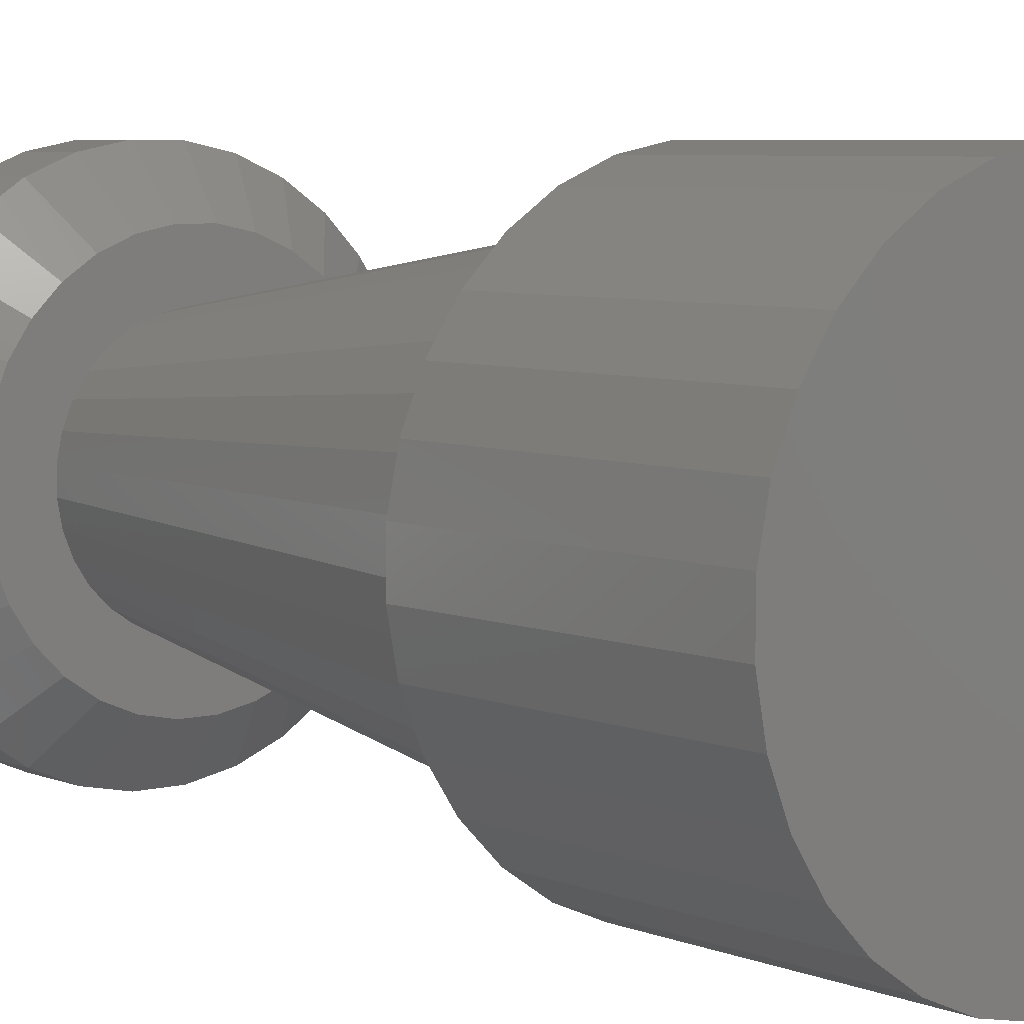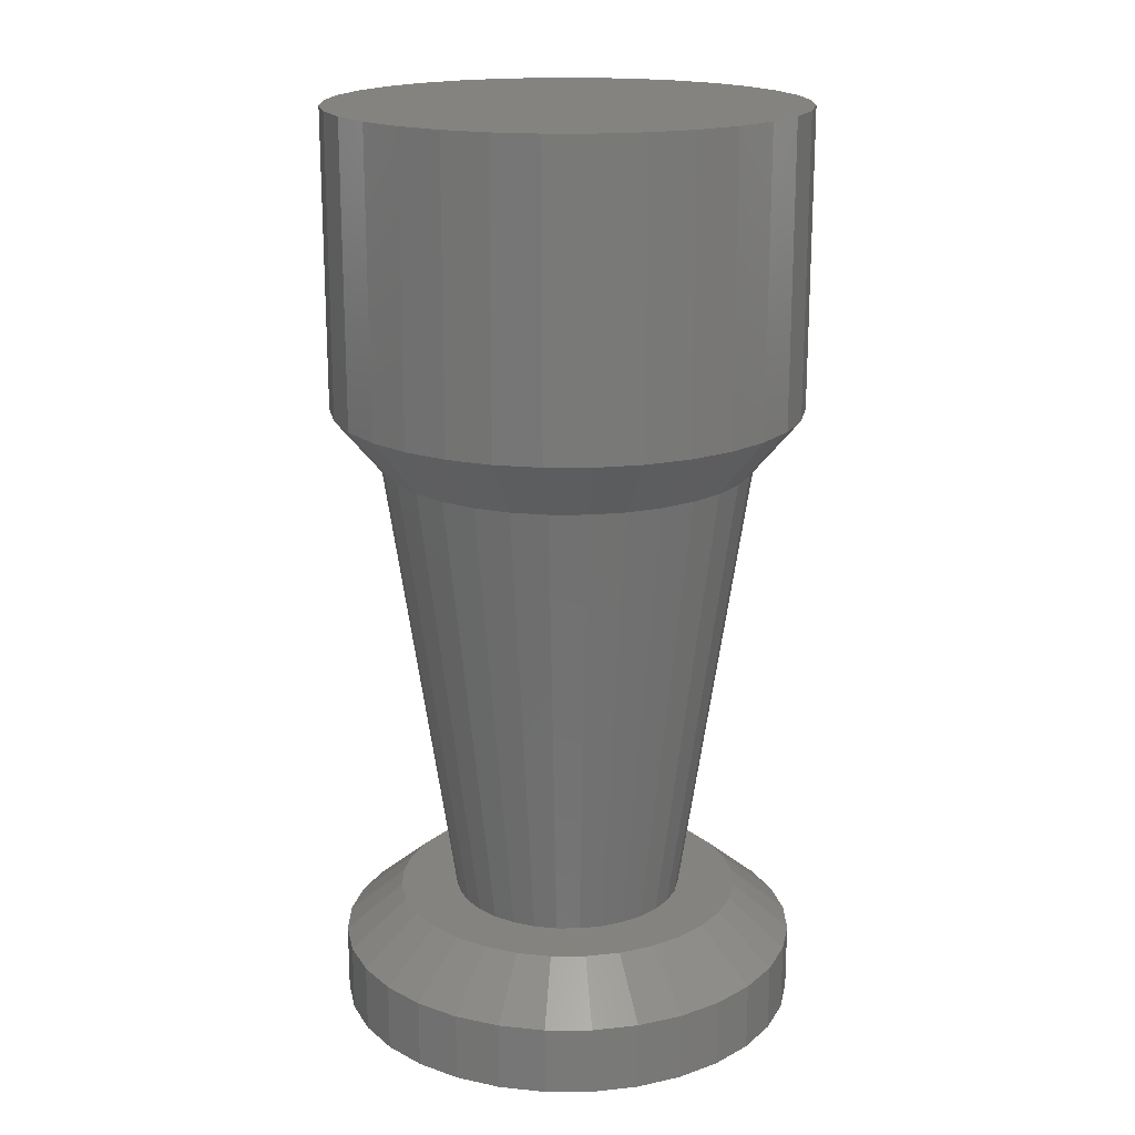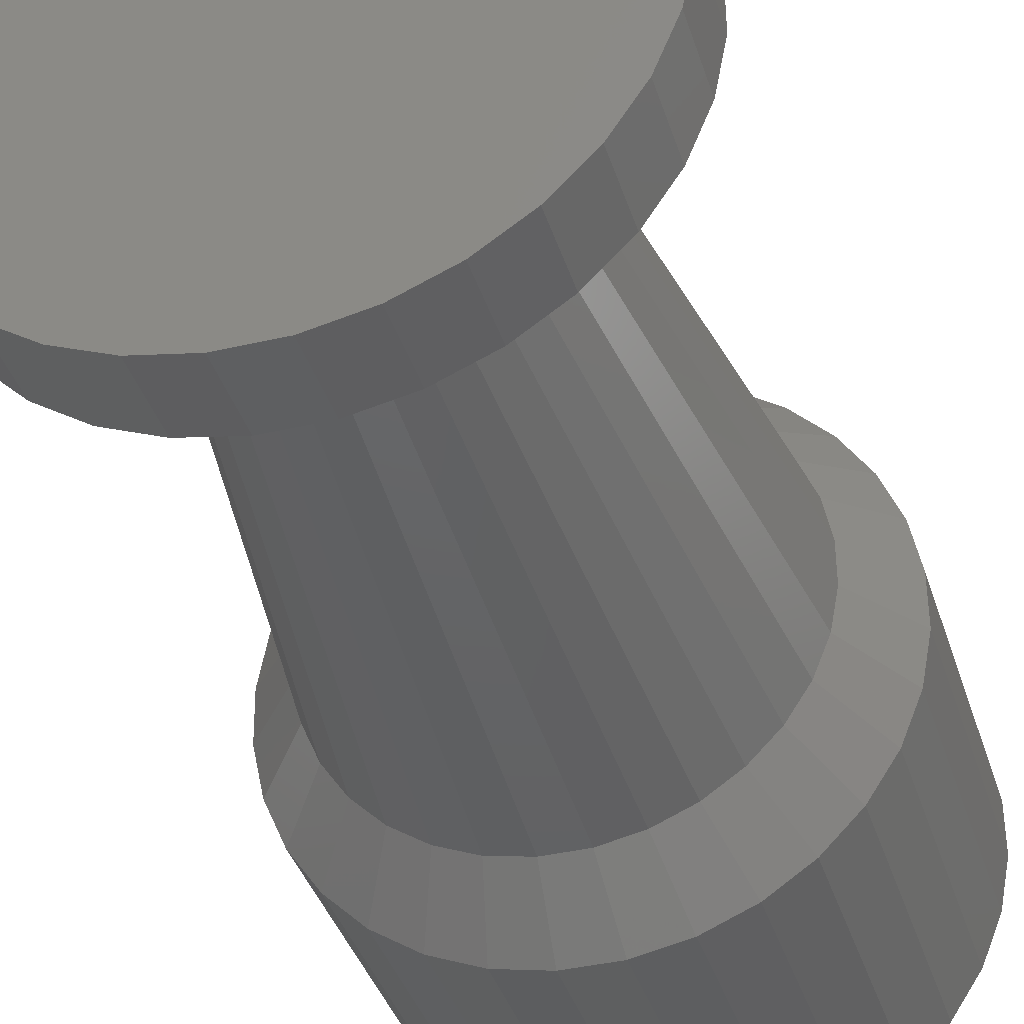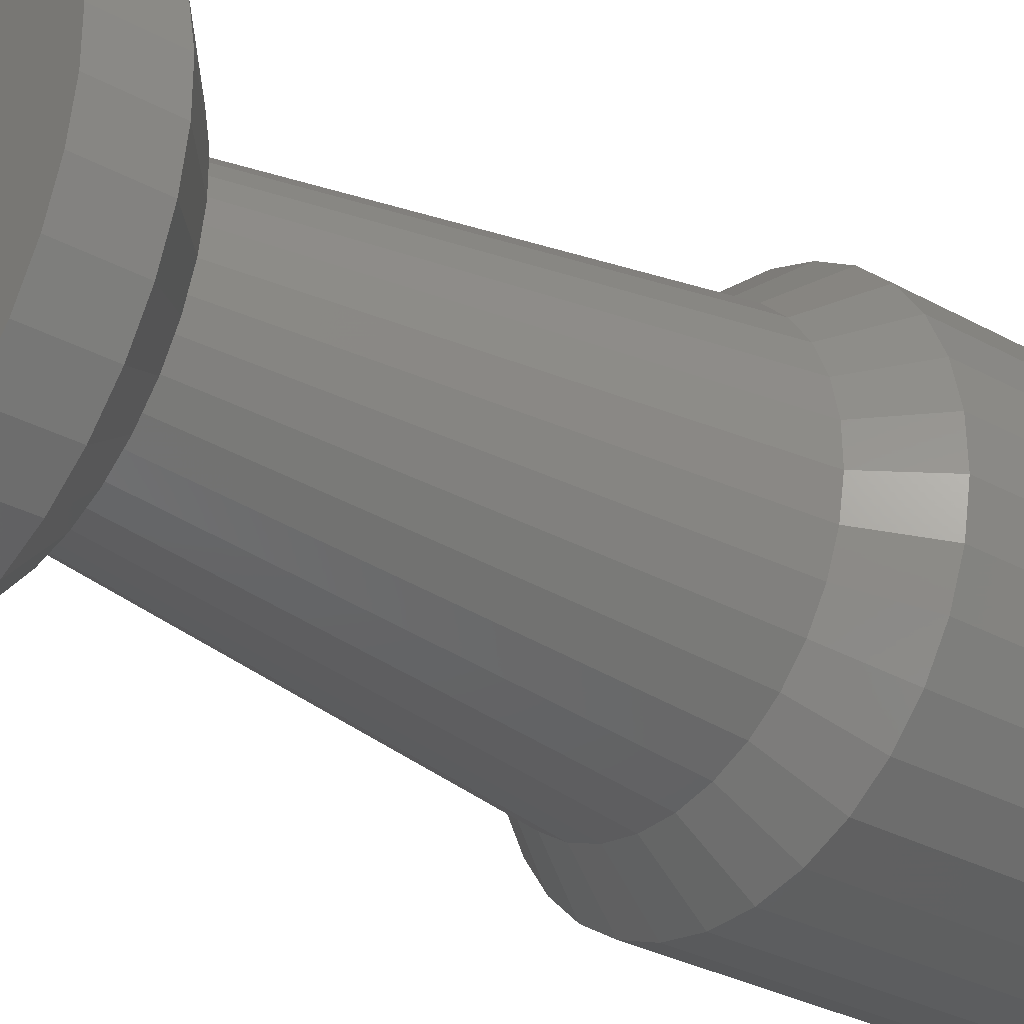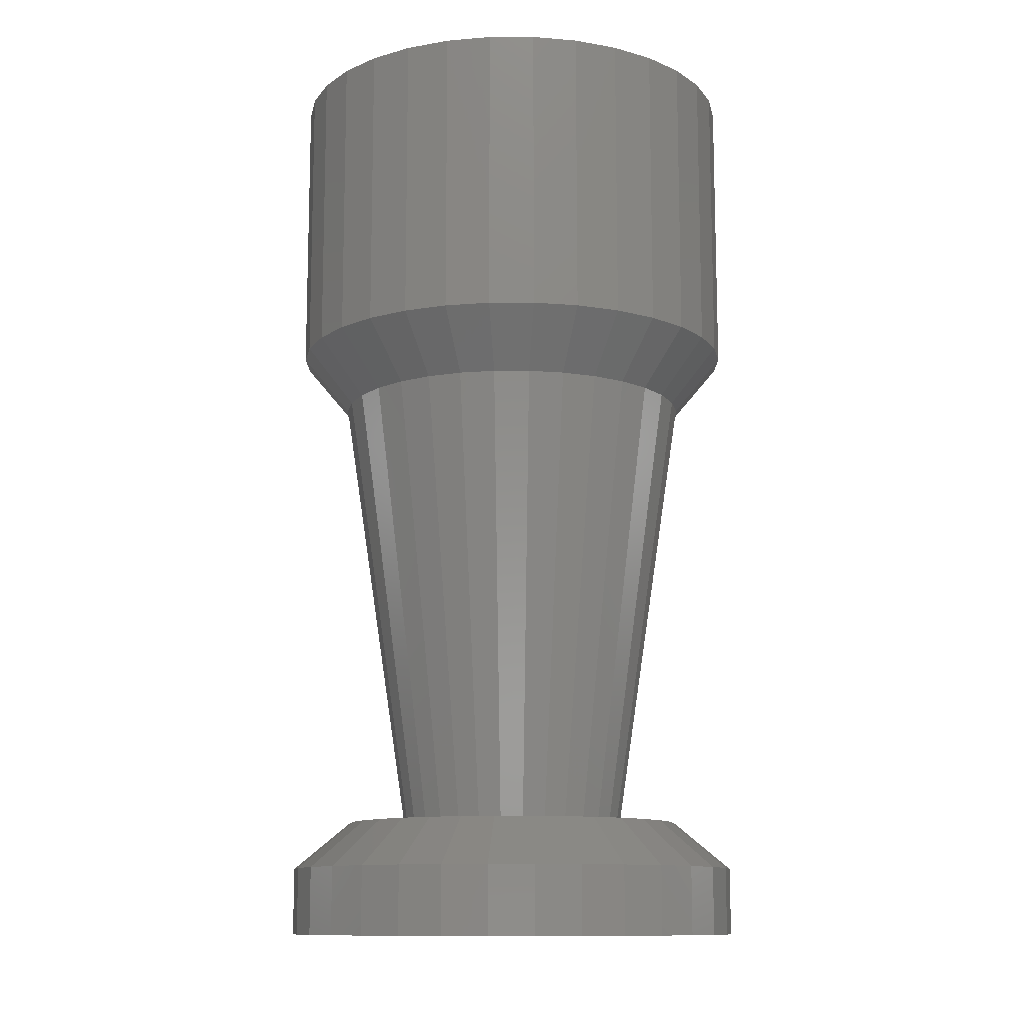
<metadata>
{"format":"stl","ext":"stl","renderer":"f3d","projection":"perspective","resolution":1024,"background":"white","views":[{"elev":6.1,"azim":-39.9,"up":"+Y"},{"elev":18.4,"azim":168.0,"up":"+Z"},{"elev":-37.0,"azim":-163.7,"up":"+Y"},{"elev":-31.3,"azim":-128.0,"up":"+Y"},{"elev":-11.7,"azim":89.6,"up":"+Z"}]}
</metadata>
<code>
# stl→obj: 224 verts, 444 faces
v -0.02029 -0.1884 0.4688
v 0.01685 -0.1887 0.4688
v 0.05334 -0.1818 0.4688
v -0.05665 -0.1808 0.4688
v 0.02029 0.1884 0.4688
v -0.01685 0.1887 0.4688
v 0.05665 0.1808 0.4688
v -0.05334 0.1818 0.4688
v -0.08779 0.1679 0.4688
v 0.09084 0.1663 0.4688
v -0.1189 0.1476 0.4688
v 0.1215 0.1454 0.4688
v -0.1454 0.1215 0.4688
v 0.1476 0.1189 0.4688
v -0.1663 0.09084 0.4688
v 0.1679 0.08779 0.4688
v -0.1808 0.05665 0.4688
v 0.1818 0.05334 0.4688
v -0.1884 0.02029 0.4688
v 0.1887 0.01685 0.4688
v -0.1887 -0.01685 0.4688
v 0.1884 -0.02029 0.4688
v -0.1818 -0.05334 0.4688
v 0.1808 -0.05665 0.4688
v -0.1679 -0.08779 0.4688
v 0.1663 -0.09084 0.4688
v -0.1476 -0.1189 0.4688
v 0.1454 -0.1215 0.4688
v -0.1215 -0.1454 0.4688
v 0.1189 -0.1476 0.4688
v -0.09084 -0.1663 0.4688
v 0.08779 -0.1679 0.4688
v 0.04249 0.1356 -0.1865
v 0.01015 0.09419 -0.1865
v 0.06813 0.1247 -0.1865
v 0.09115 0.109 -0.1865
v 0.1107 0.08914 -0.1865
v 0.02833 0.0904 -0.1865
v 0.04542 0.08314 -0.1865
v 0.01522 0.1413 -0.1865
v 0.04001 -0.1364 -0.1865
v 0.008425 -0.09436 -0.1865
v 0.01264 -0.1415 -0.1865
v -0.07378 -0.05943 -0.1865
v -0.1259 -0.06584 -0.1865
v -0.06077 -0.07268 -0.1865
v -0.02667 0.0909 -0.1865
v -0.109 0.09115 -0.1865
v -0.04389 0.08395 -0.1865
v 0.06584 -0.1259 -0.1865
v 0.08914 -0.1107 -0.1865
v 0.02667 -0.0909 -0.1865
v 0.109 -0.09115 -0.1865
v 0.04389 -0.08395 -0.1865
v 0.05943 -0.07378 -0.1865
v -0.01015 -0.09419 -0.1865
v -0.02833 -0.0904 -0.1865
v -0.09115 -0.109 -0.1865
v -0.06813 -0.1247 -0.1865
v -0.04249 -0.1356 -0.1865
v -0.01522 -0.1413 -0.1865
v -0.1107 -0.08914 -0.1865
v -0.04542 -0.08314 -0.1865
v -0.008425 0.09436 -0.1865
v -0.01264 0.1415 -0.1865
v -0.04001 0.1364 -0.1865
v -0.06584 0.1259 -0.1865
v -0.08914 0.1107 -0.1865
v -0.09436 -0.008425 -0.1865
v -0.1415 -0.01264 -0.1865
v -0.0909 -0.02667 -0.1865
v -0.1364 -0.04001 -0.1865
v -0.08395 -0.04389 -0.1865
v -0.08314 0.04542 -0.1865
v -0.1356 0.04249 -0.1865
v -0.0904 0.02833 -0.1865
v -0.1413 0.01522 -0.1865
v -0.09419 0.01015 -0.1865
v -0.05943 0.07378 -0.1865
v -0.1247 0.06813 -0.1865
v -0.07268 0.06077 -0.1865
v 0.09419 -0.01015 -0.1865
v 0.0904 -0.02833 -0.1865
v 0.1413 -0.01522 -0.1865
v 0.08314 -0.04542 -0.1865
v 0.1356 -0.04249 -0.1865
v 0.07268 -0.06077 -0.1865
v 0.1247 -0.06813 -0.1865
v 0.08395 0.04389 -0.1865
v 0.0909 0.02667 -0.1865
v 0.1364 0.04001 -0.1865
v 0.09436 0.008425 -0.1865
v 0.1415 0.01264 -0.1865
v 0.06077 0.07268 -0.1865
v 0.07378 0.05943 -0.1865
v 0.1259 0.06584 -0.1865
v 0.05334 -0.1818 -0.2812
v 0.01685 -0.1887 -0.2812
v -0.02029 -0.1884 -0.2812
v -0.05665 -0.1808 -0.2812
v 0.05665 0.1808 -0.2812
v -0.01685 0.1887 -0.2812
v 0.02029 0.1884 -0.2812
v 0.08779 -0.1679 -0.2812
v -0.09084 -0.1663 -0.2812
v 0.1189 -0.1476 -0.2812
v -0.1215 -0.1454 -0.2812
v 0.1454 -0.1215 -0.2812
v -0.1476 -0.1189 -0.2812
v 0.1663 -0.09084 -0.2812
v -0.1679 -0.08779 -0.2812
v 0.1808 -0.05665 -0.2812
v -0.1818 -0.05334 -0.2812
v 0.1884 -0.02029 -0.2812
v -0.1887 -0.01685 -0.2812
v 0.1887 0.01685 -0.2812
v -0.1884 0.02029 -0.2812
v 0.1818 0.05334 -0.2812
v -0.1808 0.05665 -0.2812
v 0.1679 0.08779 -0.2812
v -0.1663 0.09084 -0.2812
v 0.1476 0.1189 -0.2812
v -0.1454 0.1215 -0.2812
v 0.1215 0.1454 -0.2812
v -0.1189 0.1476 -0.2812
v 0.09084 0.1663 -0.2812
v -0.08779 0.1679 -0.2812
v -0.05334 0.1818 -0.2812
v 0.09084 0.1663 0.2319
v 0.05665 0.1808 0.2319
v 0.02029 0.1884 0.2319
v -0.01685 0.1887 0.2319
v -0.05334 0.1818 0.2319
v -0.08779 0.1679 0.2319
v -0.1189 0.1476 0.2319
v -0.1454 0.1215 0.2319
v -0.1663 0.09084 0.2319
v -0.1808 0.05665 0.2319
v -0.1884 0.02029 0.2319
v -0.1887 -0.01685 0.2319
v -0.1818 -0.05334 0.2319
v -0.1679 -0.08779 0.2319
v -0.1476 -0.1189 0.2319
v -0.1215 -0.1454 0.2319
v -0.09084 -0.1663 0.2319
v -0.1491 0.01606 0.1845
v -0.1494 -0.01334 0.1845
v -0.1439 -0.04223 0.1845
v -0.1329 -0.0695 0.1845
v -0.1168 -0.0941 0.1845
v -0.09621 -0.1151 0.1845
v -0.07191 -0.1316 0.1845
v -0.0941 0.1168 0.1845
v -0.0695 0.1329 0.1845
v -0.04223 0.1439 0.1845
v -0.01334 0.1494 0.1845
v 0.01606 0.1491 0.1845
v 0.04485 0.1431 0.1845
v 0.07191 0.1316 0.1845
v -0.1431 0.04485 0.1845
v -0.1316 0.07191 0.1845
v -0.1151 0.09621 0.1845
v -0.1189 0.1476 -0.226
v -0.1454 0.1215 -0.226
v -0.1818 -0.05334 -0.226
v -0.1679 -0.08779 -0.226
v -0.1476 -0.1189 -0.226
v -0.1215 -0.1454 -0.226
v -0.09084 -0.1663 -0.226
v -0.05334 0.1818 -0.226
v -0.01685 0.1887 -0.226
v 0.02029 0.1884 -0.226
v 0.05665 0.1808 -0.226
v 0.09084 0.1663 -0.226
v -0.1887 -0.01685 -0.226
v -0.1884 0.02029 -0.226
v -0.1808 0.05665 -0.226
v -0.1663 0.09084 -0.226
v -0.08779 0.1679 -0.226
v -0.05665 -0.1808 0.2319
v -0.02029 -0.1884 0.2319
v 0.01685 -0.1887 0.2319
v 0.05334 -0.1818 0.2319
v 0.08779 -0.1679 0.2319
v 0.1189 -0.1476 0.2319
v 0.1454 -0.1215 0.2319
v 0.1663 -0.09084 0.2319
v 0.1808 -0.05665 0.2319
v 0.1884 -0.02029 0.2319
v 0.1887 0.01685 0.2319
v 0.1818 0.05334 0.2319
v 0.1679 0.08779 0.2319
v 0.1476 0.1189 0.2319
v 0.1215 0.1454 0.2319
v 0.1491 -0.01606 0.1845
v 0.1494 0.01334 0.1845
v 0.1439 0.04223 0.1845
v 0.1329 0.0695 0.1845
v 0.1168 0.0941 0.1845
v 0.09621 0.1151 0.1845
v 0.0941 -0.1168 0.1845
v 0.0695 -0.1329 0.1845
v 0.04223 -0.1439 0.1845
v 0.01334 -0.1494 0.1845
v -0.01606 -0.1491 0.1845
v -0.04485 -0.1431 0.1845
v 0.1431 -0.04485 0.1845
v 0.1316 -0.07191 0.1845
v 0.1151 -0.09621 0.1845
v 0.1189 -0.1476 -0.226
v 0.1454 -0.1215 -0.226
v 0.1818 0.05334 -0.226
v 0.1679 0.08779 -0.226
v 0.1476 0.1189 -0.226
v 0.1215 0.1454 -0.226
v 0.05334 -0.1818 -0.226
v 0.01685 -0.1887 -0.226
v -0.02029 -0.1884 -0.226
v -0.05665 -0.1808 -0.226
v 0.1887 0.01685 -0.226
v 0.1884 -0.02029 -0.226
v 0.1808 -0.05665 -0.226
v 0.1663 -0.09084 -0.226
v 0.08779 -0.1679 -0.226
f 1 2 3
f 3 4 1
f 5 6 7
f 6 8 7
f 7 8 9
f 7 9 10
f 10 9 11
f 10 11 12
f 12 11 13
f 12 13 14
f 14 13 15
f 14 15 16
f 16 15 17
f 16 17 18
f 18 17 19
f 18 19 20
f 20 19 21
f 20 21 22
f 22 21 23
f 22 23 24
f 24 23 25
f 24 25 26
f 26 25 27
f 26 27 28
f 28 27 29
f 28 29 30
f 30 29 31
f 30 31 32
f 32 31 4
f 32 4 3
f 33 34 35
f 34 36 35
f 37 38 39
f 34 33 40
f 41 42 43
f 44 45 46
f 47 48 49
f 42 41 50
f 50 51 42
f 52 42 51
f 53 52 51
f 54 52 53
f 55 54 53
f 38 37 36
f 34 38 36
f 56 57 58
f 56 58 59
f 56 59 60
f 56 60 61
f 56 61 43
f 56 43 42
f 62 58 57
f 62 57 63
f 62 63 46
f 62 46 45
f 64 34 40
f 64 40 65
f 64 65 66
f 64 66 67
f 64 67 68
f 64 68 48
f 64 48 47
f 69 70 71
f 71 70 72
f 71 72 73
f 73 72 45
f 73 45 44
f 74 75 76
f 76 75 77
f 76 77 78
f 78 77 70
f 78 70 69
f 49 48 79
f 79 48 80
f 79 80 81
f 81 80 75
f 81 75 74
f 82 83 84
f 84 83 85
f 84 85 86
f 86 85 87
f 86 87 88
f 88 87 55
f 88 55 53
f 89 90 91
f 91 90 92
f 91 92 93
f 93 92 82
f 93 82 84
f 39 94 37
f 37 94 95
f 37 95 96
f 96 95 89
f 96 89 91
f 97 98 99
f 99 100 97
f 101 102 103
f 97 100 104
f 104 100 105
f 104 105 106
f 106 105 107
f 106 107 108
f 108 107 109
f 108 109 110
f 110 109 111
f 110 111 112
f 112 111 113
f 112 113 114
f 114 113 115
f 114 115 116
f 116 115 117
f 116 117 118
f 118 117 119
f 118 119 120
f 120 119 121
f 120 121 122
f 122 121 123
f 122 123 124
f 124 123 125
f 124 125 126
f 126 125 127
f 126 127 101
f 101 127 128
f 101 128 102
f 10 129 7
f 7 129 130
f 7 130 5
f 5 130 131
f 5 131 6
f 6 131 132
f 6 132 8
f 8 132 133
f 8 133 9
f 9 133 134
f 9 134 11
f 11 134 135
f 11 135 13
f 13 135 136
f 13 136 15
f 15 136 137
f 15 137 17
f 17 137 138
f 17 138 19
f 19 138 139
f 19 139 21
f 21 139 140
f 21 140 23
f 23 140 141
f 23 141 25
f 25 141 142
f 25 142 27
f 27 142 143
f 27 143 29
f 29 143 144
f 29 144 31
f 31 144 145
f 139 146 140
f 140 146 147
f 140 147 141
f 141 147 148
f 141 148 142
f 142 148 149
f 142 149 143
f 143 149 150
f 143 150 144
f 144 150 151
f 144 151 145
f 145 151 152
f 153 135 154
f 154 135 134
f 154 134 155
f 155 134 133
f 155 133 156
f 156 133 132
f 156 132 157
f 157 132 131
f 157 131 158
f 158 131 130
f 158 130 159
f 159 130 129
f 146 139 160
f 160 139 138
f 160 138 161
f 161 138 137
f 161 137 162
f 162 137 136
f 162 136 153
f 153 136 135
f 159 39 158
f 158 39 38
f 158 38 157
f 157 38 34
f 157 34 156
f 156 34 64
f 156 64 155
f 155 64 47
f 155 47 154
f 154 47 49
f 154 49 153
f 153 49 79
f 153 79 162
f 162 79 81
f 162 81 161
f 161 81 74
f 161 74 160
f 160 74 76
f 160 76 146
f 146 76 78
f 146 78 147
f 147 78 69
f 147 69 148
f 148 69 71
f 148 71 149
f 149 71 73
f 149 73 150
f 150 73 44
f 150 44 151
f 151 44 46
f 151 46 152
f 152 46 63
f 48 163 164
f 72 165 45
f 45 165 166
f 45 166 62
f 62 166 167
f 62 167 58
f 58 167 168
f 58 168 59
f 59 168 169
f 170 66 171
f 171 66 65
f 171 65 172
f 172 65 40
f 172 40 173
f 173 40 33
f 173 33 174
f 174 33 35
f 165 72 175
f 175 72 70
f 175 70 176
f 176 70 77
f 176 77 177
f 48 164 80
f 80 164 178
f 80 178 75
f 75 178 177
f 75 177 77
f 66 170 67
f 67 170 179
f 67 179 68
f 68 179 163
f 68 163 48
f 174 126 173
f 173 126 101
f 173 101 172
f 172 101 103
f 172 103 171
f 171 103 102
f 171 102 170
f 170 102 128
f 170 128 179
f 179 128 127
f 179 127 163
f 163 127 125
f 163 125 164
f 164 125 123
f 164 123 178
f 178 123 121
f 178 121 177
f 177 121 119
f 177 119 176
f 176 119 117
f 176 117 175
f 175 117 115
f 175 115 165
f 165 115 113
f 165 113 166
f 166 113 111
f 166 111 167
f 167 111 109
f 167 109 168
f 168 109 107
f 168 107 169
f 169 107 105
f 31 145 4
f 4 145 180
f 4 180 1
f 1 180 181
f 1 181 2
f 2 181 182
f 2 182 3
f 3 182 183
f 3 183 32
f 32 183 184
f 32 184 30
f 30 184 185
f 30 185 28
f 28 185 186
f 28 186 26
f 26 186 187
f 26 187 24
f 24 187 188
f 24 188 22
f 22 188 189
f 22 189 20
f 20 189 190
f 20 190 18
f 18 190 191
f 18 191 16
f 16 191 192
f 16 192 14
f 14 192 193
f 14 193 12
f 12 193 194
f 12 194 10
f 10 194 129
f 189 195 190
f 190 195 196
f 190 196 191
f 191 196 197
f 191 197 192
f 192 197 198
f 192 198 193
f 193 198 199
f 193 199 194
f 194 199 200
f 194 200 129
f 129 200 159
f 201 185 202
f 202 185 184
f 202 184 203
f 203 184 183
f 203 183 204
f 204 183 182
f 204 182 205
f 205 182 181
f 205 181 206
f 206 181 180
f 206 180 152
f 152 180 145
f 195 189 207
f 207 189 188
f 207 188 208
f 208 188 187
f 208 187 209
f 209 187 186
f 209 186 201
f 201 186 185
f 152 63 206
f 206 63 57
f 206 57 205
f 205 57 56
f 205 56 204
f 204 56 42
f 204 42 203
f 203 42 52
f 203 52 202
f 202 52 54
f 202 54 201
f 201 54 55
f 201 55 209
f 209 55 87
f 209 87 208
f 208 87 85
f 208 85 207
f 207 85 83
f 207 83 195
f 195 83 82
f 195 82 196
f 196 82 92
f 196 92 197
f 197 92 90
f 197 90 198
f 198 90 89
f 198 89 199
f 199 89 95
f 199 95 200
f 200 95 94
f 200 94 159
f 159 94 39
f 53 210 211
f 91 212 96
f 96 212 213
f 96 213 37
f 37 213 214
f 37 214 36
f 36 214 215
f 36 215 35
f 35 215 174
f 216 41 217
f 217 41 43
f 217 43 218
f 218 43 61
f 218 61 219
f 219 61 60
f 219 60 169
f 169 60 59
f 212 91 220
f 220 91 93
f 220 93 221
f 221 93 84
f 221 84 222
f 53 211 88
f 88 211 223
f 88 223 86
f 86 223 222
f 86 222 84
f 41 216 50
f 50 216 224
f 50 224 51
f 51 224 210
f 51 210 53
f 169 105 219
f 219 105 100
f 219 100 218
f 218 100 99
f 218 99 217
f 217 99 98
f 217 98 216
f 216 98 97
f 216 97 224
f 224 97 104
f 224 104 210
f 210 104 106
f 210 106 211
f 211 106 108
f 211 108 223
f 223 108 110
f 223 110 222
f 222 110 112
f 222 112 221
f 221 112 114
f 221 114 220
f 220 114 116
f 220 116 212
f 212 116 118
f 212 118 213
f 213 118 120
f 213 120 214
f 214 120 122
f 214 122 215
f 215 122 124
f 215 124 174
f 174 124 126

</code>
